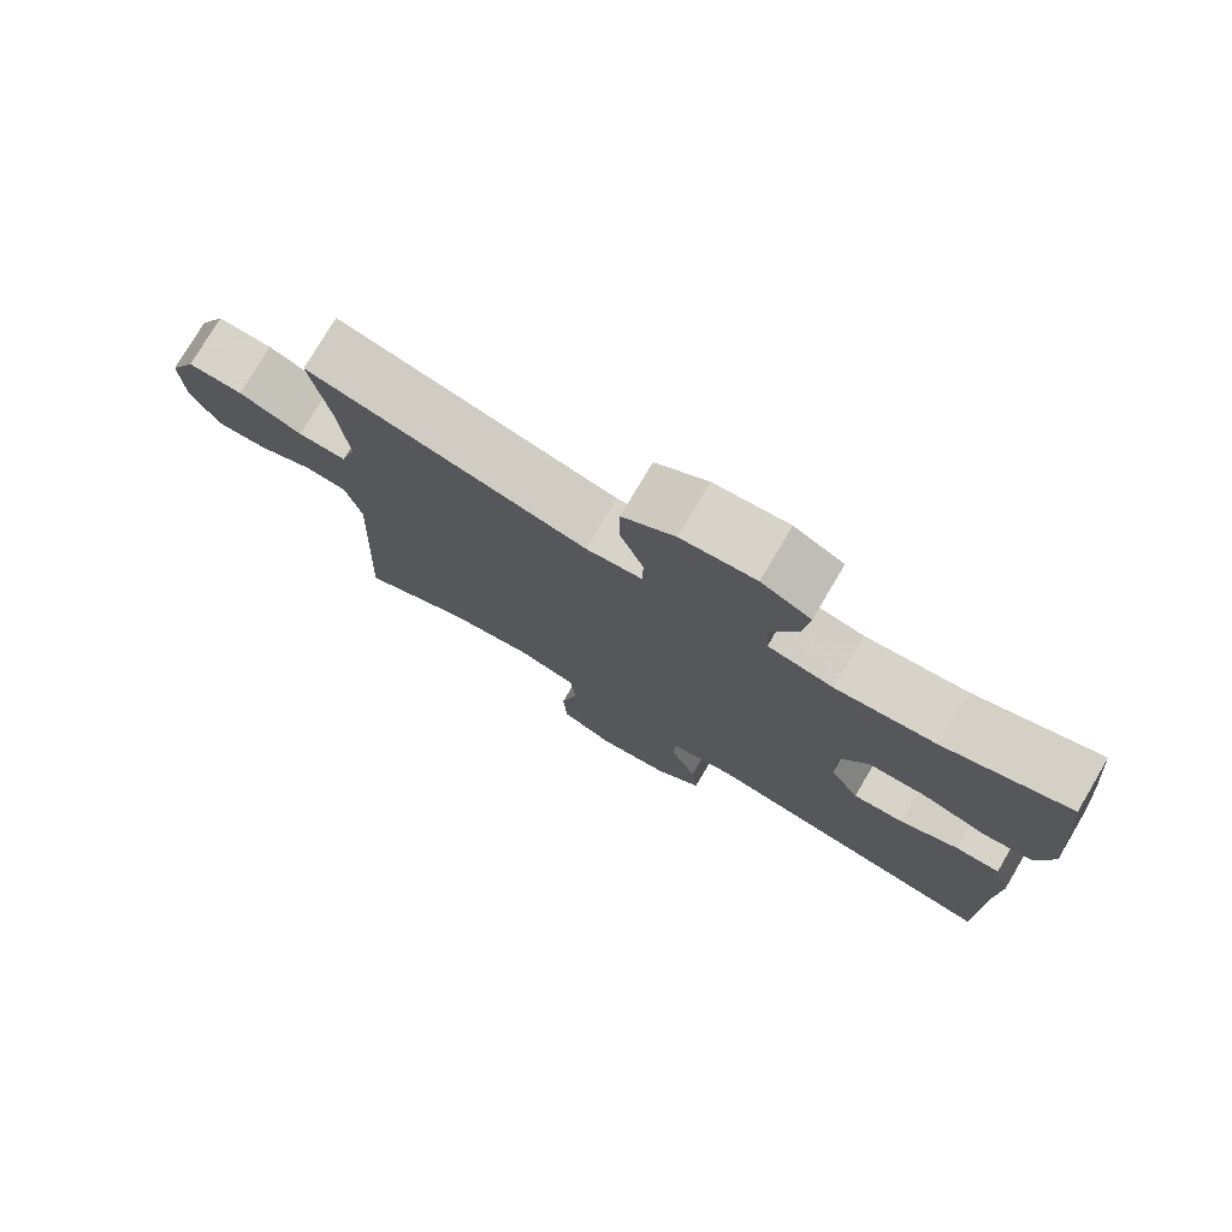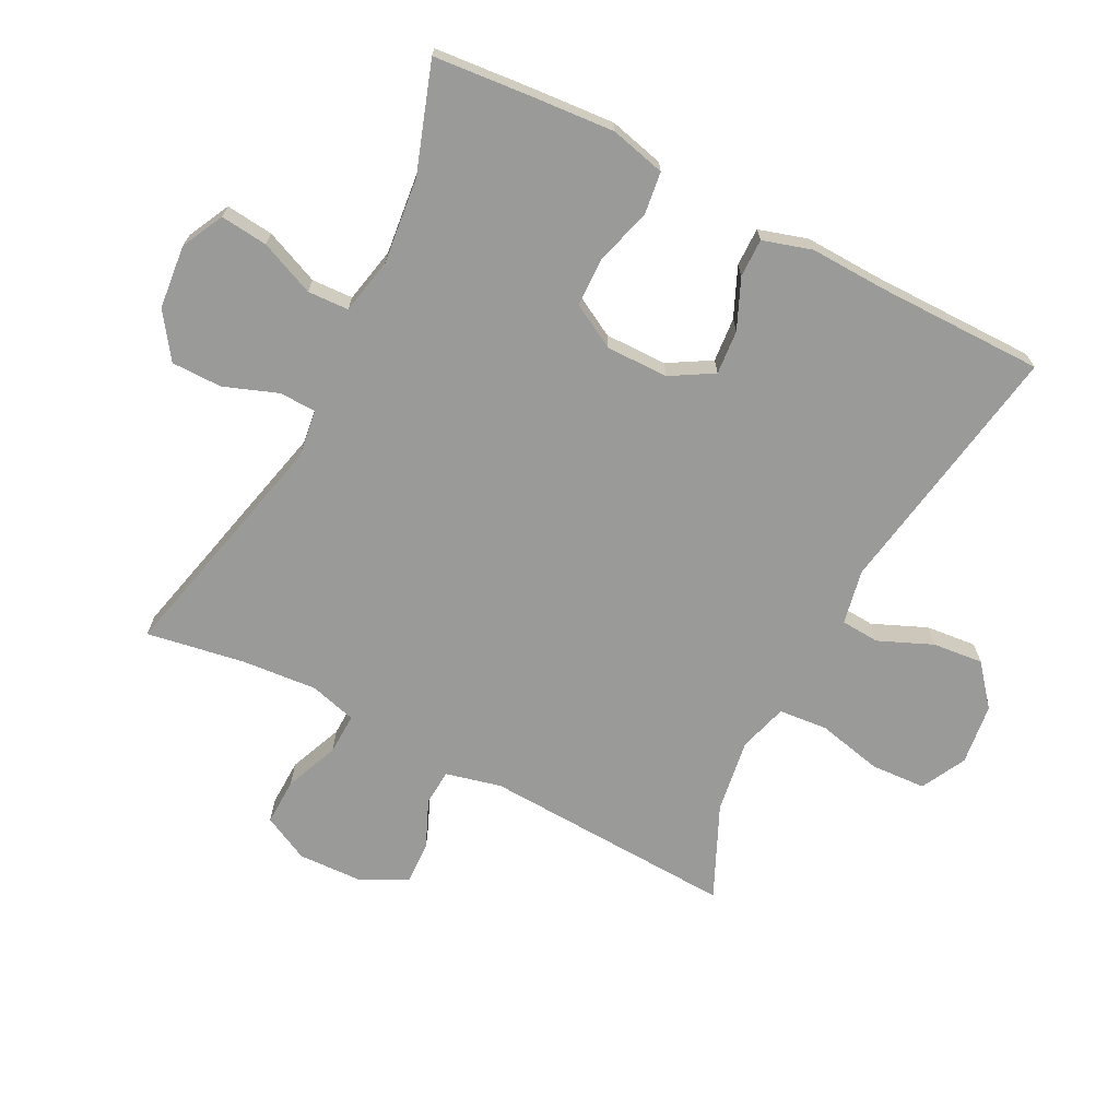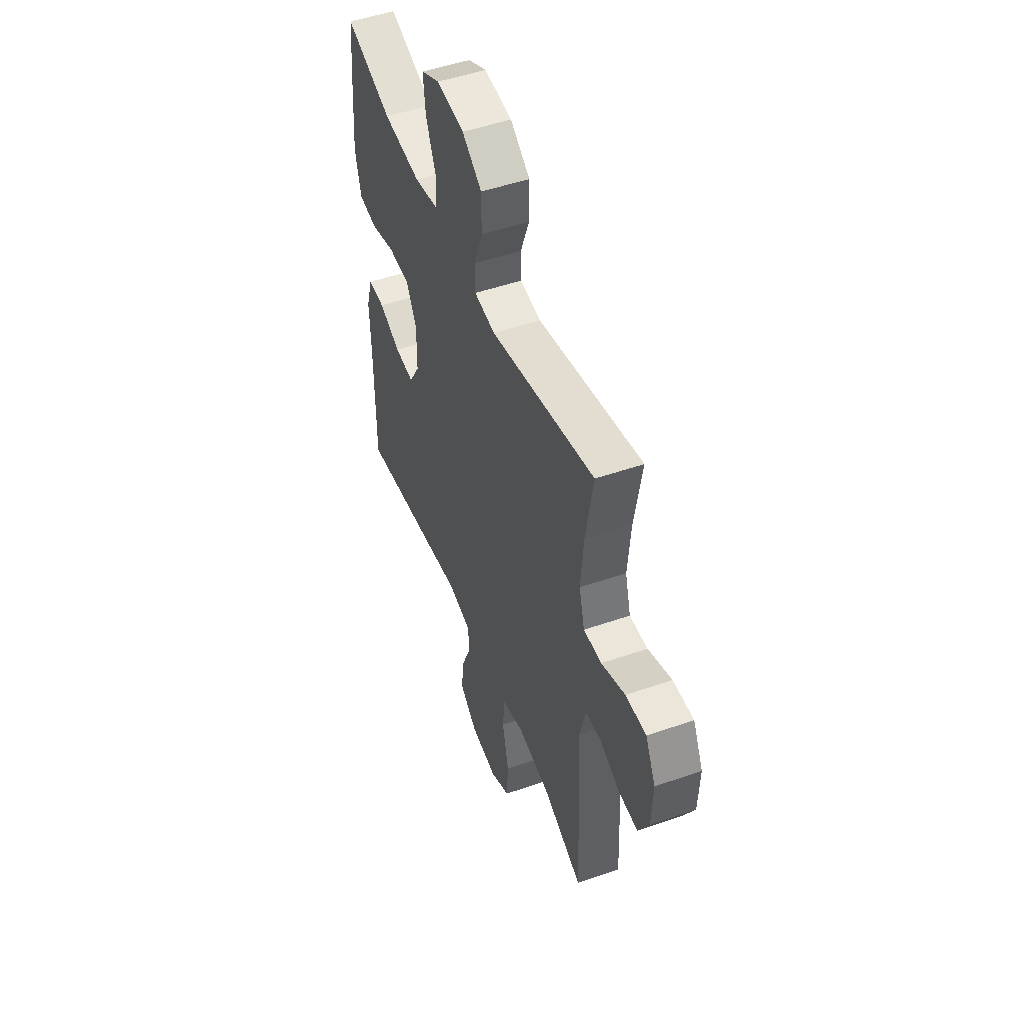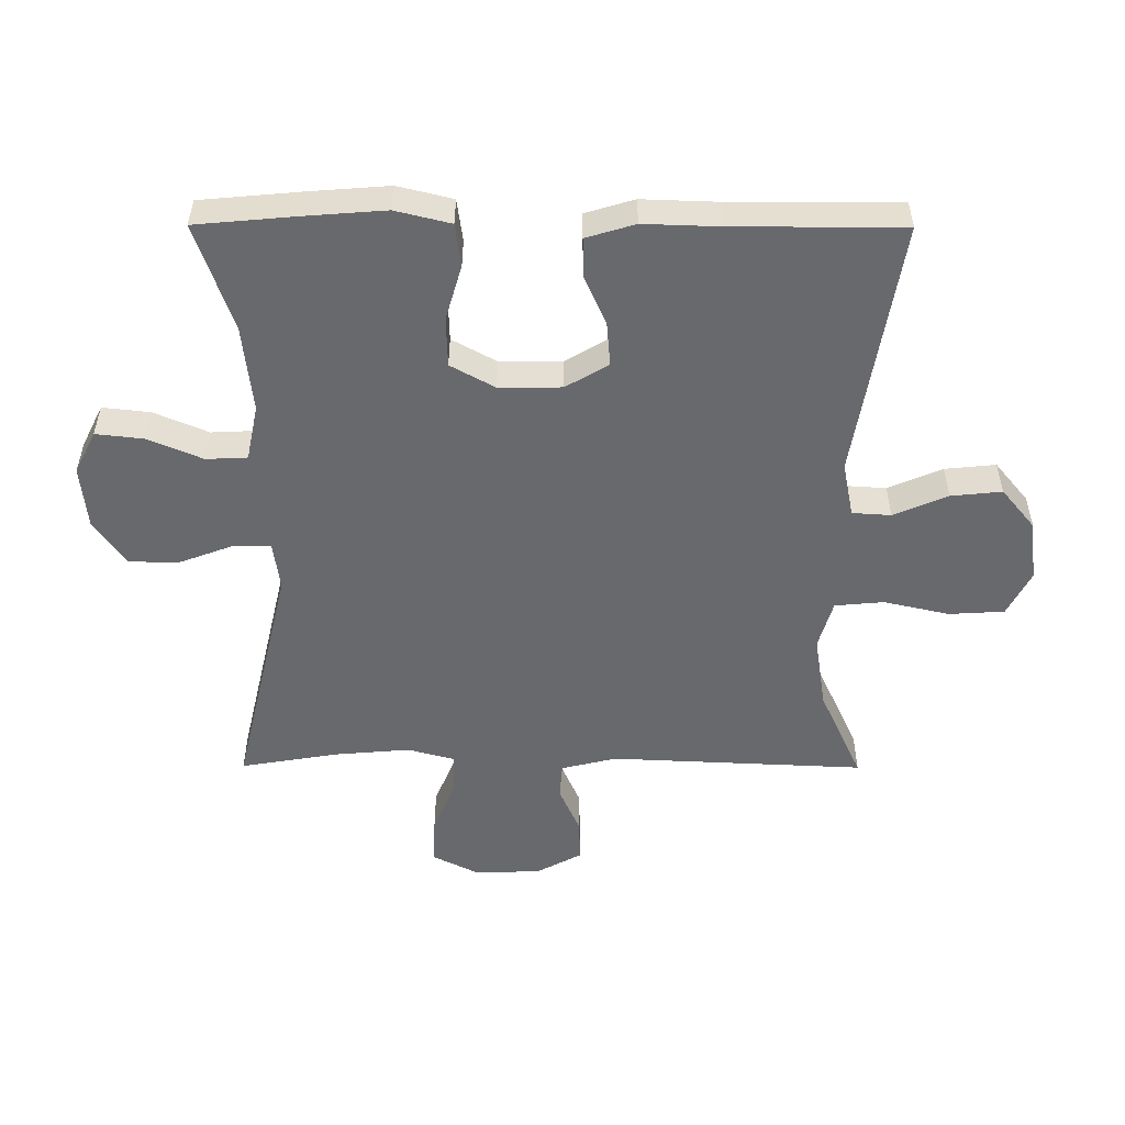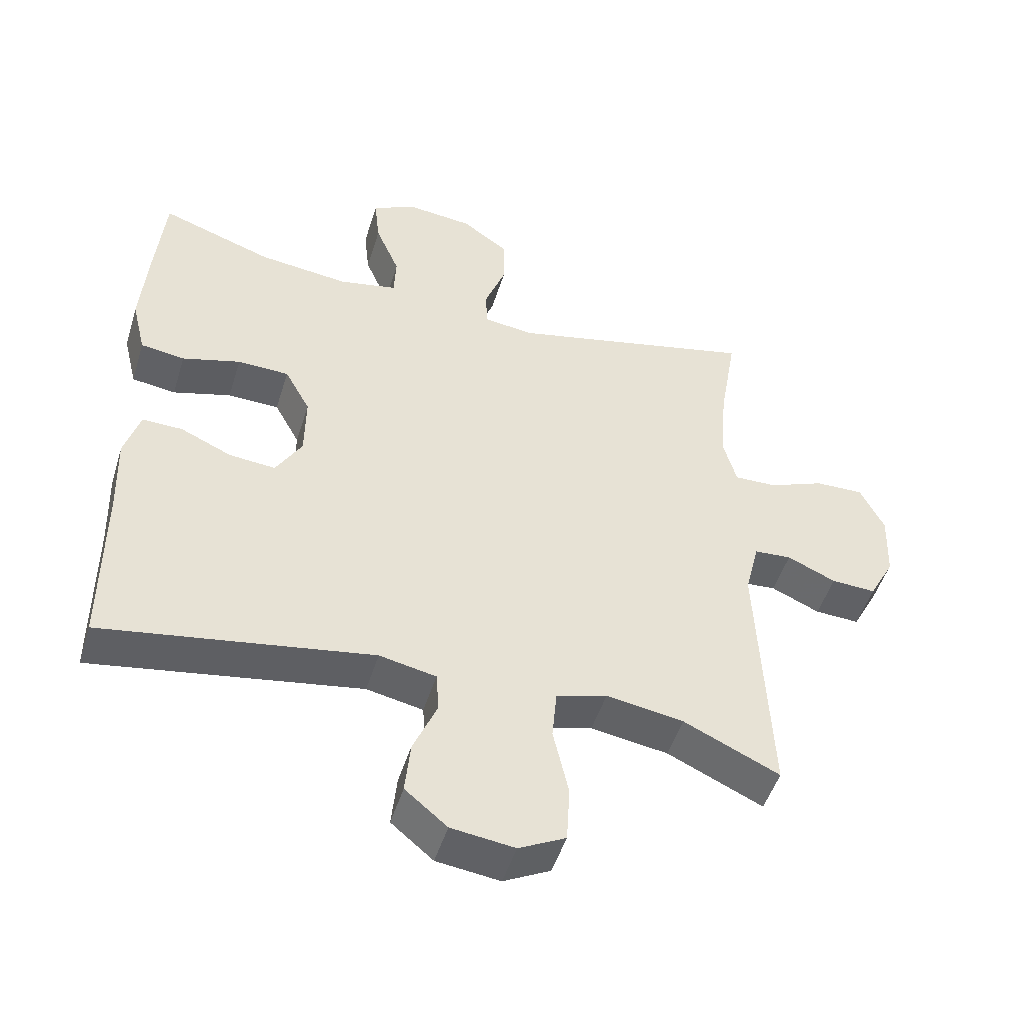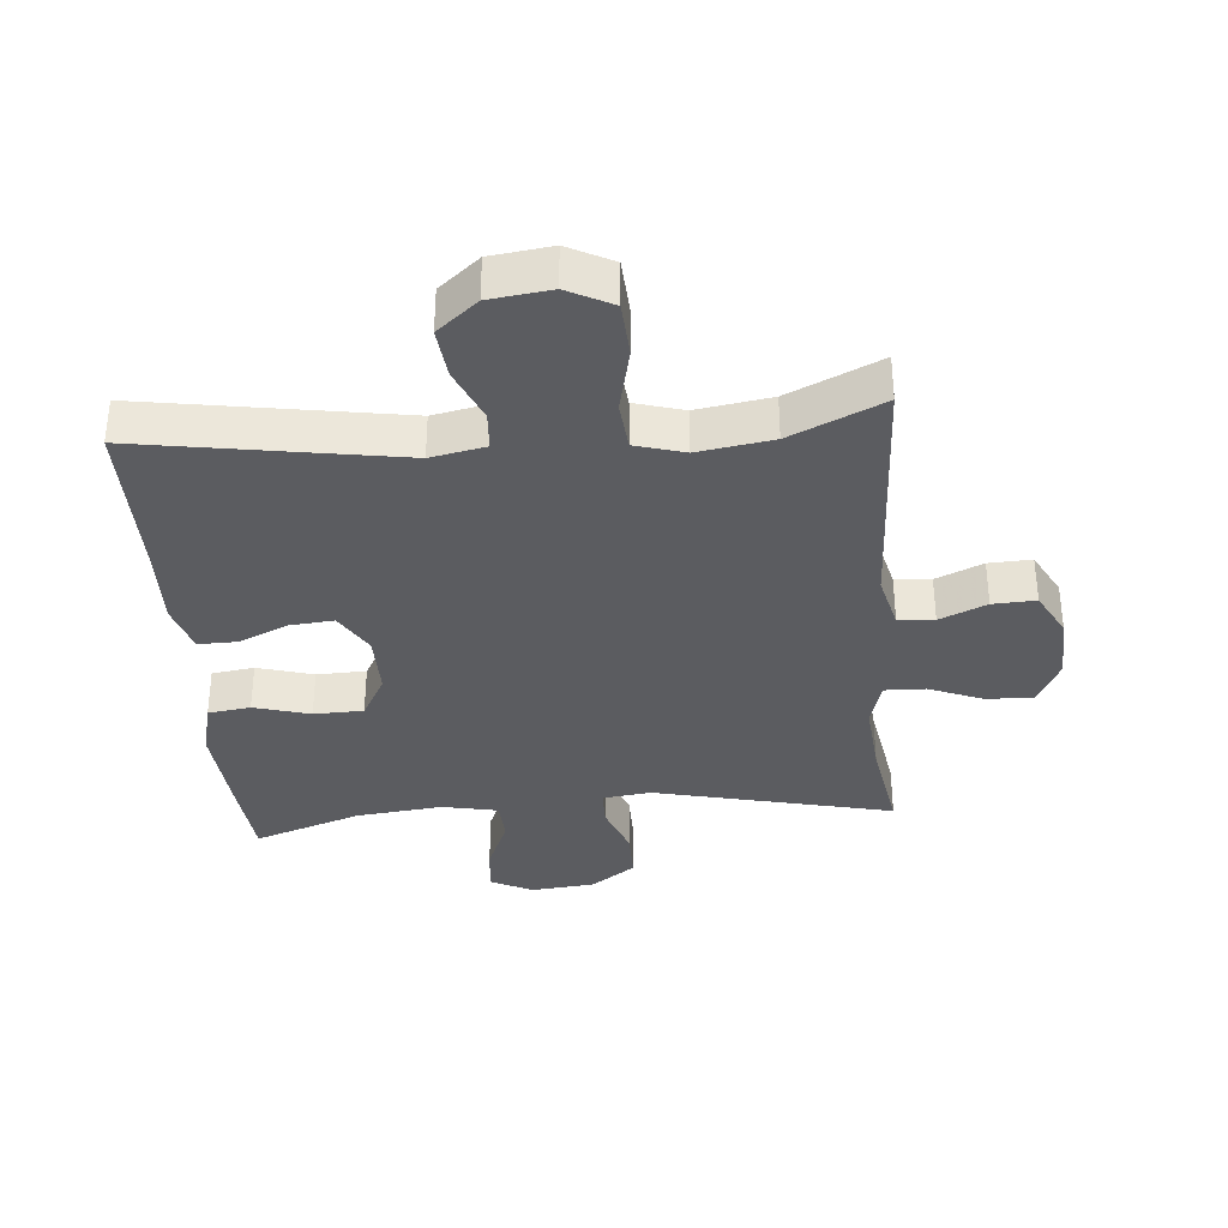
<metadata>
{"format":"obj","ext":"obj","renderer":"f3d","projection":"perspective","resolution":1024,"background":"white","views":[{"elev":77.0,"azim":30.6,"up":"+Z"},{"elev":-69.2,"azim":62.7,"up":"+Y"},{"elev":50.0,"azim":-110.9,"up":"+Z"},{"elev":-52.7,"azim":89.8,"up":"+Y"},{"elev":-49.1,"azim":163.0,"up":"+Z"},{"elev":-35.1,"azim":-175.1,"up":"+Y"}]}
</metadata>
<code>
v -0.5 0.07 0.5
v -0.128 0.07 0.413
v -0.053 0.07 0.423
v -0.052 0.07 0.481
v -0.083 0.07 0.564
v -0.083 0.07 0.643
v -0.013 0.07 0.692
v 0.086 0.07 0.702
v 0.152 0.07 0.669
v 0.144 0.07 0.595
v 0.108 0.07 0.51
v 0.111 0.07 0.446
v 0.198 0.07 0.428
v 0.333 0.07 0.443
v 0.5 0.07 0.5
v 0.514 0.07 0.347
v 0.524 0.07 0.219
v 0.503 0.07 0.133
v 0.437 0.07 0.124
v 0.35 0.07 0.149
v 0.273 0.07 0.147
v 0.235 0.07 0.078
v 0.236 0.07 -0.019
v 0.275 0.07 -0.085
v 0.344 0.07 -0.079
v 0.421 0.07 -0.045
v 0.481 0.07 -0.044
v 0.504 0.07 -0.12
v 0.5 0.07 -0.239
v 0.5 0.07 -0.5
v 0.098 0.07 -0.434
v 0.013 0.07 -0.451
v 0.009 0.07 -0.511
v 0.045 0.07 -0.595
v 0.053 0.07 -0.674
v -0.01 0.07 -0.726
v -0.105 0.07 -0.738
v -0.175 0.07 -0.702
v -0.18 0.07 -0.616
v -0.157 0.07 -0.514
v -0.164 0.07 -0.438
v -0.24 0.07 -0.416
v -0.356 0.07 -0.434
v -0.5 0.07 -0.5
v -0.482 0.07 -0.105
v -0.503 0.07 -0.019
v -0.559 0.07 -0.015
v -0.632 0.07 -0.047
v -0.699 0.07 -0.05
v -0.737 0.07 0.021
v -0.741 0.07 0.123
v -0.705 0.07 0.195
v -0.632 0.07 0.193
v -0.548 0.07 0.159
v -0.484 0.07 0.157
v -0.464 0.07 0.23
v -0.474 0.07 0.347
v -0.5 0 0.5
v -0.128 0 0.413
v -0.053 0 0.423
v -0.052 0 0.481
v -0.083 0 0.564
v -0.083 0 0.643
v -0.013 0 0.692
v 0.086 0 0.702
v 0.152 0 0.669
v 0.144 0 0.595
v 0.108 0 0.51
v 0.111 0 0.446
v 0.198 0 0.428
v 0.333 0 0.443
v 0.5 0 0.5
v 0.514 0 0.347
v 0.524 0 0.219
v 0.503 0 0.133
v 0.437 0 0.124
v 0.35 0 0.149
v 0.273 0 0.147
v 0.235 0 0.078
v 0.236 0 -0.019
v 0.275 0 -0.085
v 0.344 0 -0.079
v 0.421 0 -0.045
v 0.481 0 -0.044
v 0.504 0 -0.12
v 0.5 0 -0.239
v 0.5 0 -0.5
v 0.098 0 -0.434
v 0.013 0 -0.451
v 0.009 0 -0.511
v 0.045 0 -0.595
v 0.053 0 -0.674
v -0.01 0 -0.726
v -0.105 0 -0.738
v -0.175 0 -0.702
v -0.18 0 -0.616
v -0.157 0 -0.514
v -0.164 0 -0.438
v -0.24 0 -0.416
v -0.356 0 -0.434
v -0.5 0 -0.5
v -0.482 0 -0.105
v -0.503 0 -0.019
v -0.559 0 -0.015
v -0.632 0 -0.047
v -0.699 0 -0.05
v -0.737 0 0.021
v -0.741 0 0.123
v -0.705 0 0.195
v -0.632 0 0.193
v -0.548 0 0.159
v -0.484 0 0.157
v -0.464 0 0.23
v -0.474 0 0.347
f 51 52 53 54
f 51 54 55
f 50 51 55
f 47 48 49 50
f 46 47 50 55
f 45 46 55 56
f 43 44 45 56
f 37 38 39 40
f 37 40 41
f 36 37 41
f 33 34 35 36
f 32 33 36 41
f 31 32 41 42
f 29 30 31
f 28 29 31 42
f 25 26 27 28
f 24 25 28 42
f 17 18 19 20
f 17 20 21
f 14 15 16 17
f 13 14 17 21
f 12 13 21 22
f 8 9 10 11
f 8 11 12
f 7 8 12
f 4 5 6 7
f 3 4 7 12
f 57 1 2
f 57 2 3
f 23 24 42 43
f 23 43 56 57
f 22 23 57
f 3 12 22 57
f 111 110 109 108
f 112 111 108
f 112 108 107
f 107 106 105 104
f 112 107 104 103
f 113 112 103 102
f 113 102 101 100
f 97 96 95 94
f 98 97 94
f 98 94 93
f 93 92 91 90
f 98 93 90 89
f 99 98 89 88
f 88 87 86
f 99 88 86 85
f 85 84 83 82
f 99 85 82 81
f 77 76 75 74
f 78 77 74
f 74 73 72 71
f 78 74 71 70
f 79 78 70 69
f 68 67 66 65
f 69 68 65
f 69 65 64
f 64 63 62 61
f 69 64 61 60
f 59 58 114
f 60 59 114
f 100 99 81 80
f 114 113 100 80
f 114 80 79
f 114 79 69 60
f 1 58 59 2
f 2 59 60 3
f 3 60 61 4
f 4 61 62 5
f 5 62 63 6
f 6 63 64 7
f 7 64 65 8
f 8 65 66 9
f 9 66 67 10
f 10 67 68 11
f 11 68 69 12
f 12 69 70 13
f 13 70 71 14
f 14 71 72 15
f 15 72 73 16
f 16 73 74 17
f 17 74 75 18
f 18 75 76 19
f 19 76 77 20
f 20 77 78 21
f 21 78 79 22
f 22 79 80 23
f 23 80 81 24
f 24 81 82 25
f 25 82 83 26
f 26 83 84 27
f 27 84 85 28
f 28 85 86 29
f 29 86 87 30
f 30 87 88 31
f 31 88 89 32
f 32 89 90 33
f 33 90 91 34
f 34 91 92 35
f 35 92 93 36
f 36 93 94 37
f 37 94 95 38
f 38 95 96 39
f 39 96 97 40
f 40 97 98 41
f 41 98 99 42
f 42 99 100 43
f 43 100 101 44
f 44 101 102 45
f 45 102 103 46
f 46 103 104 47
f 47 104 105 48
f 48 105 106 49
f 49 106 107 50
f 50 107 108 51
f 51 108 109 52
f 52 109 110 53
f 53 110 111 54
f 54 111 112 55
f 55 112 113 56
f 56 113 114 57
f 57 114 58 1

</code>
